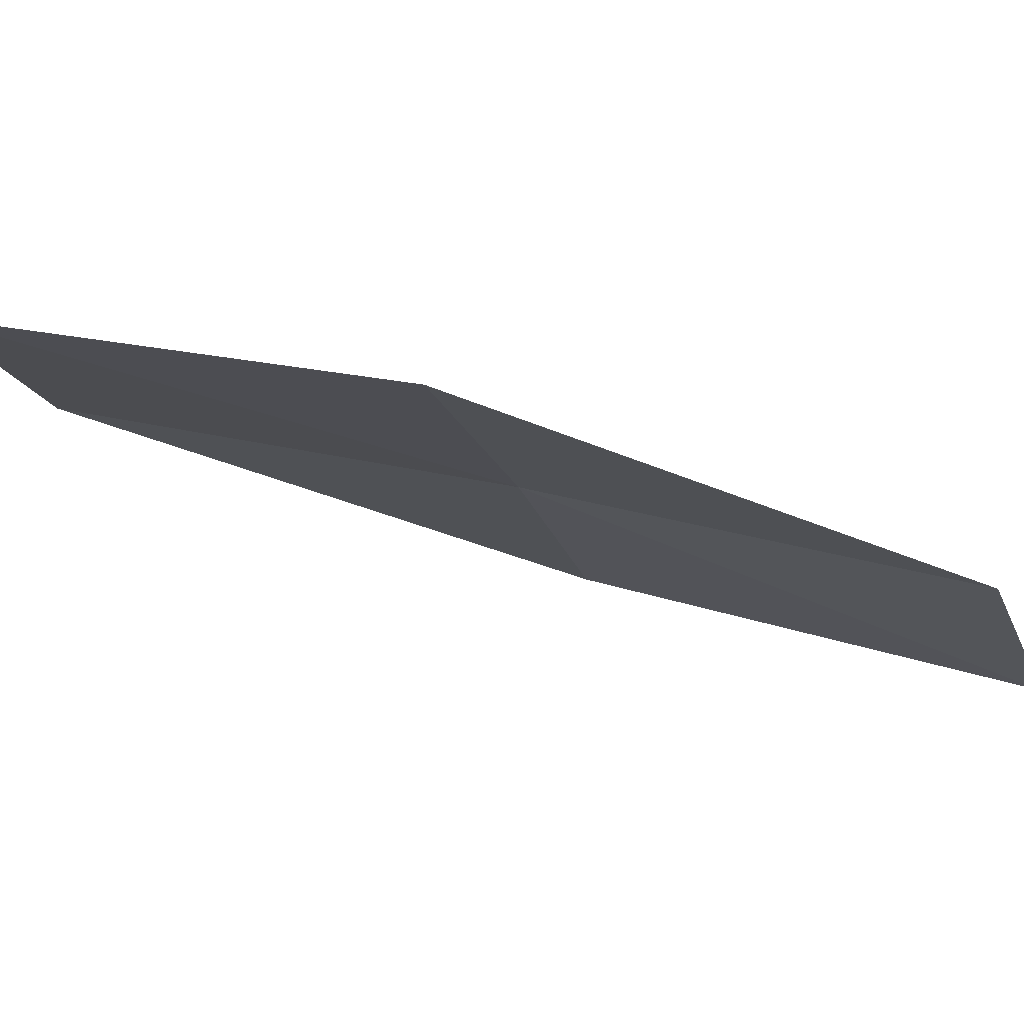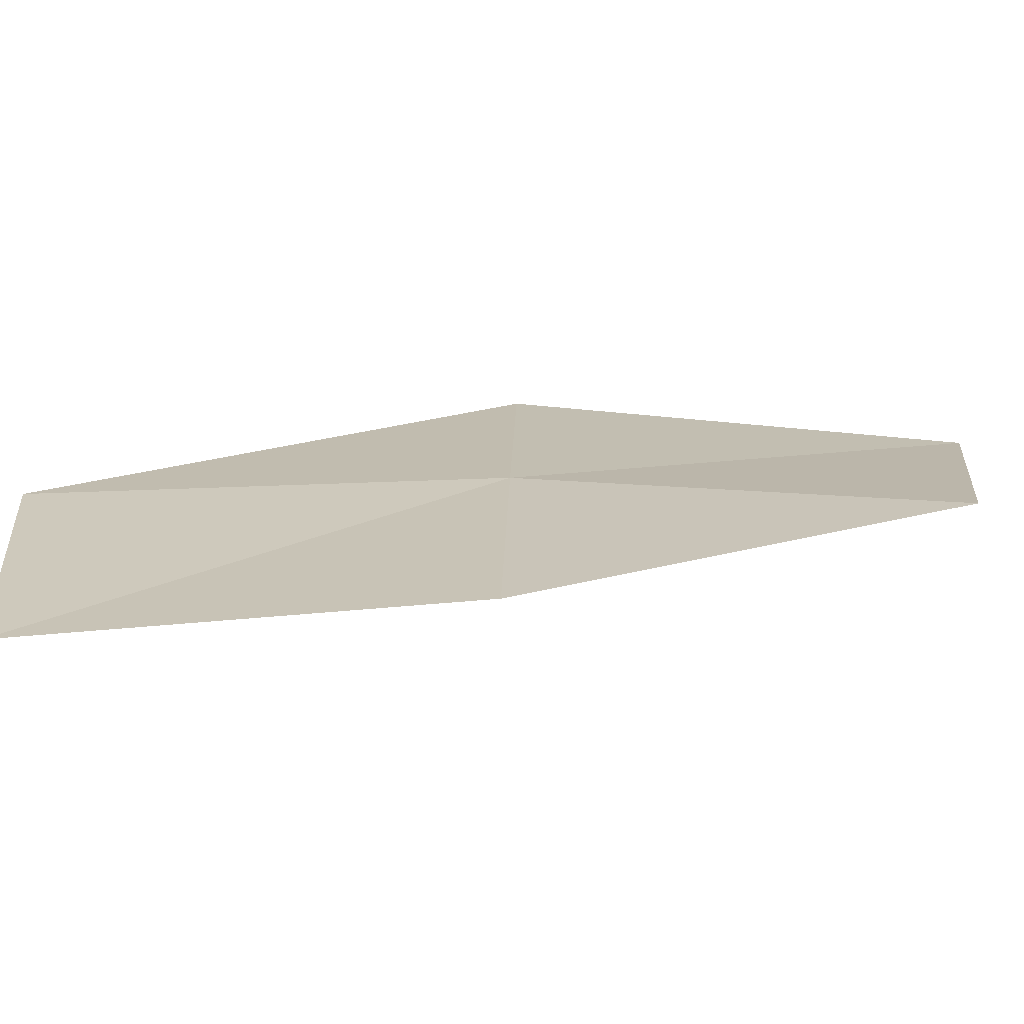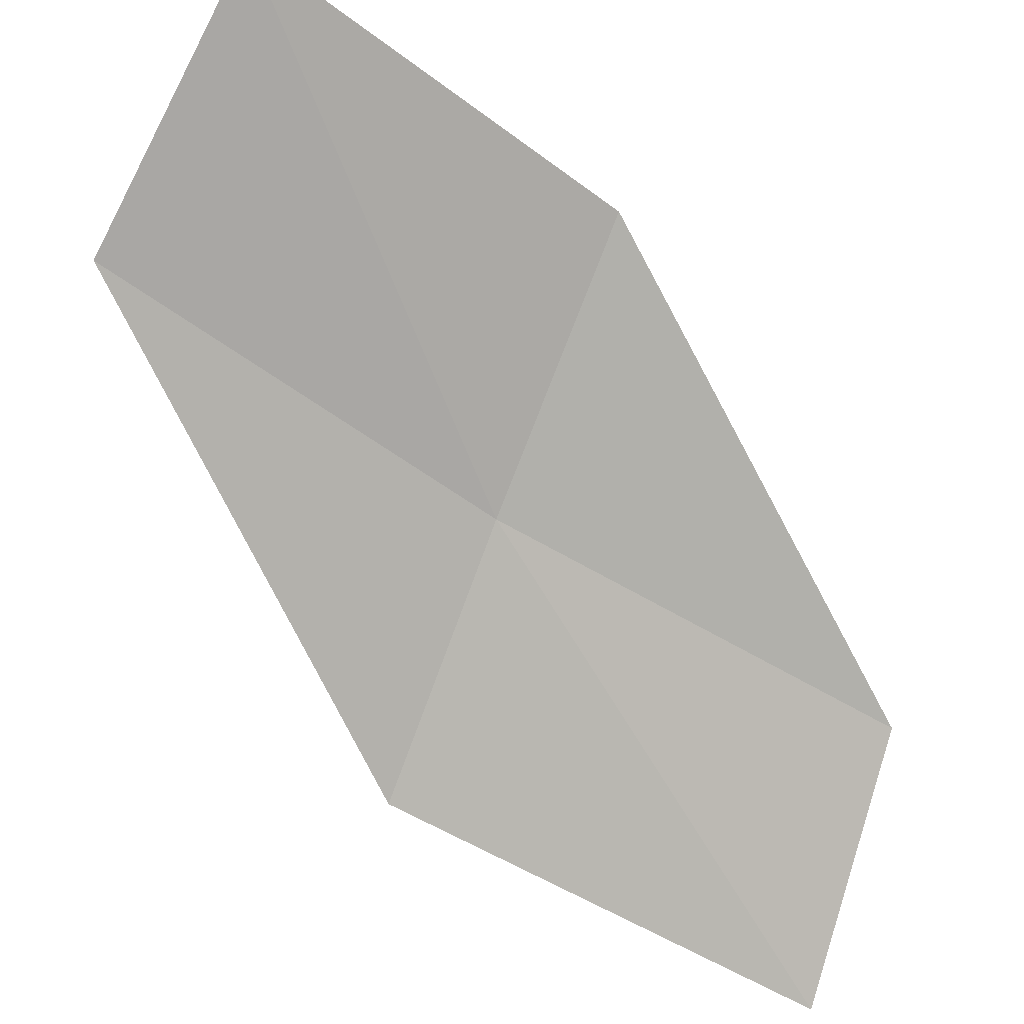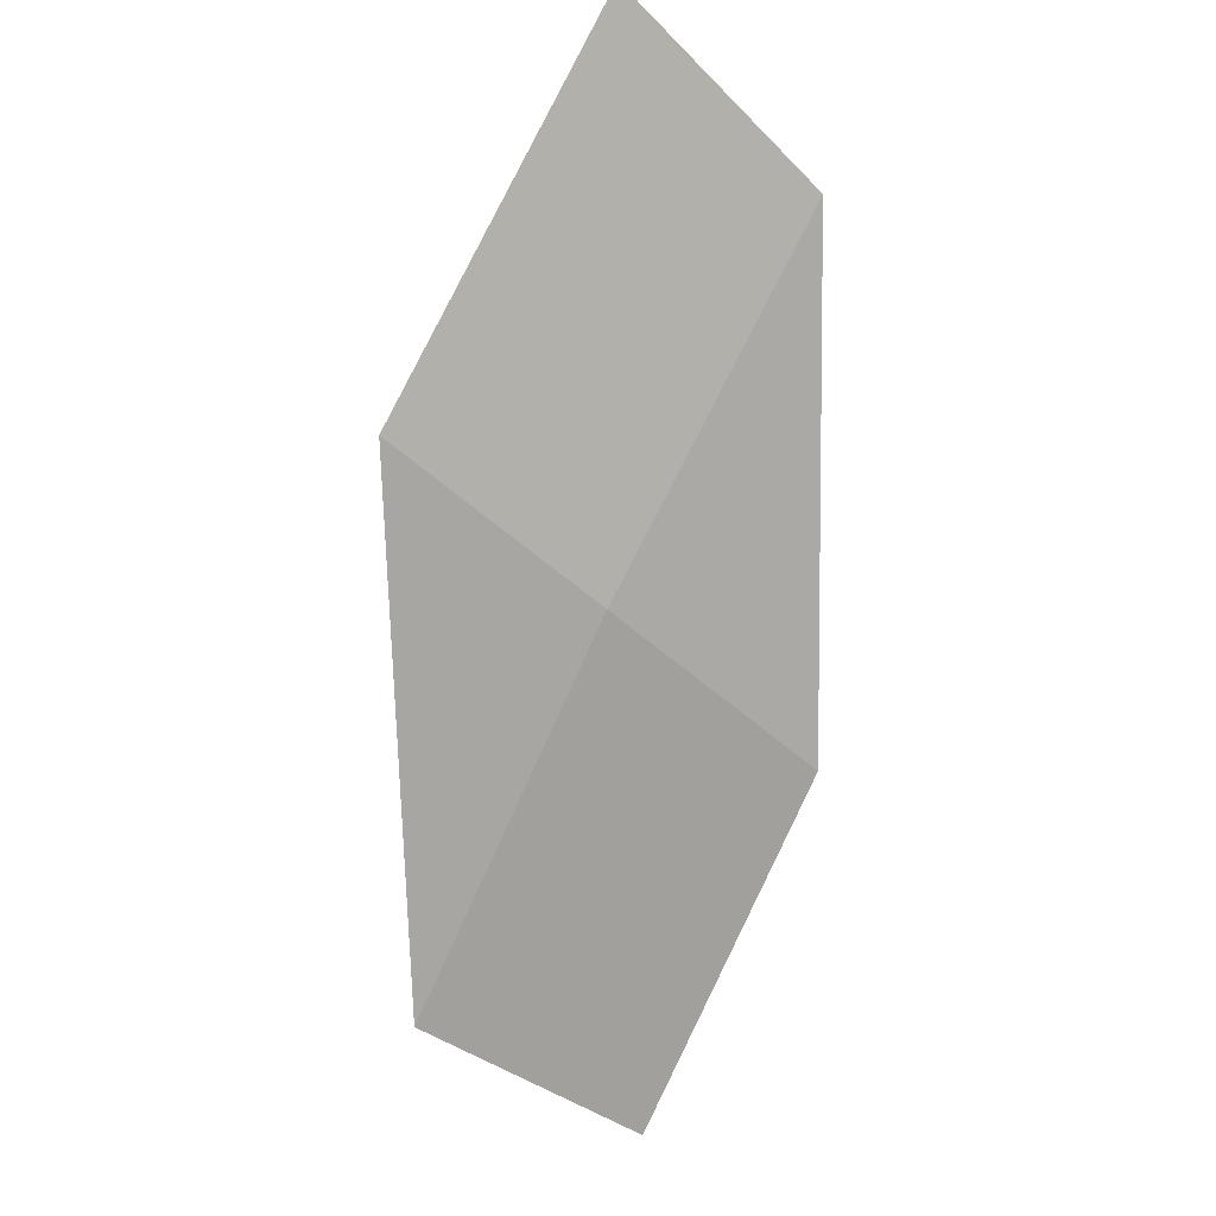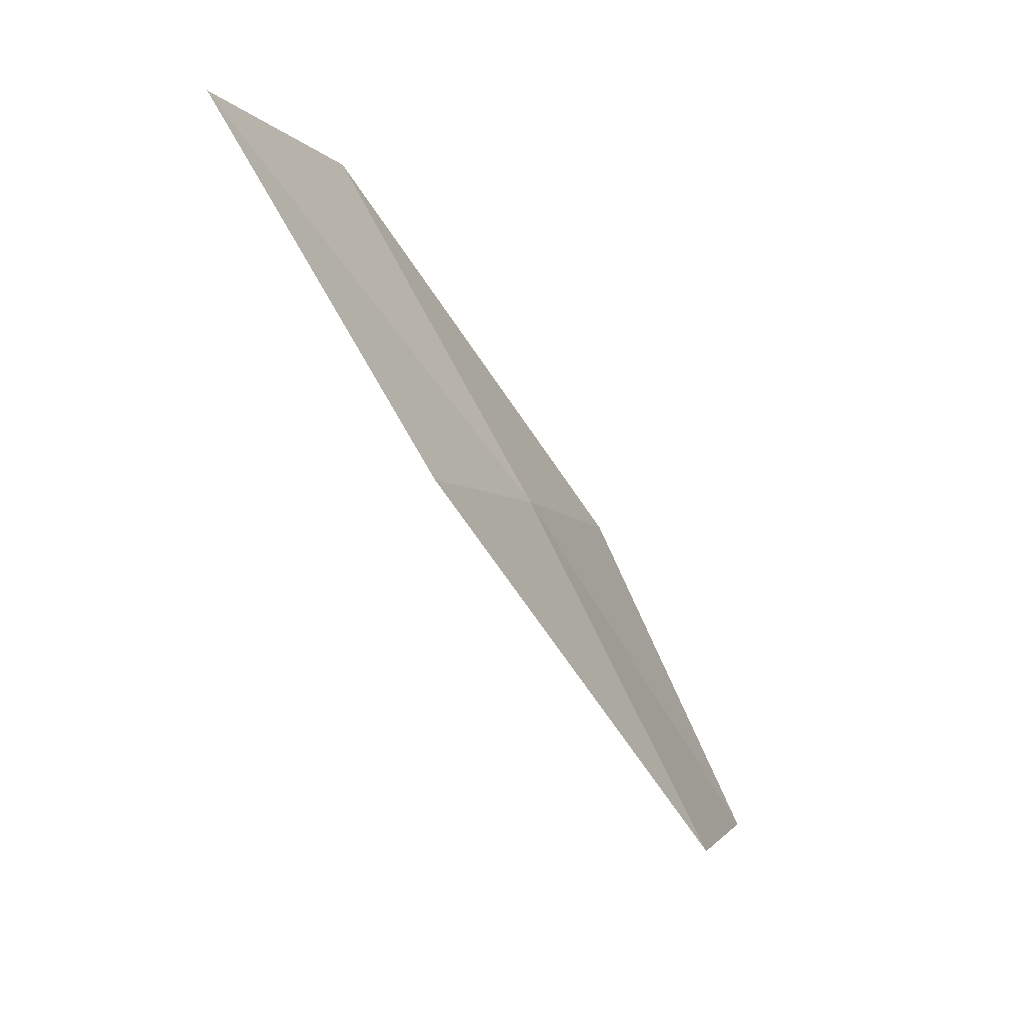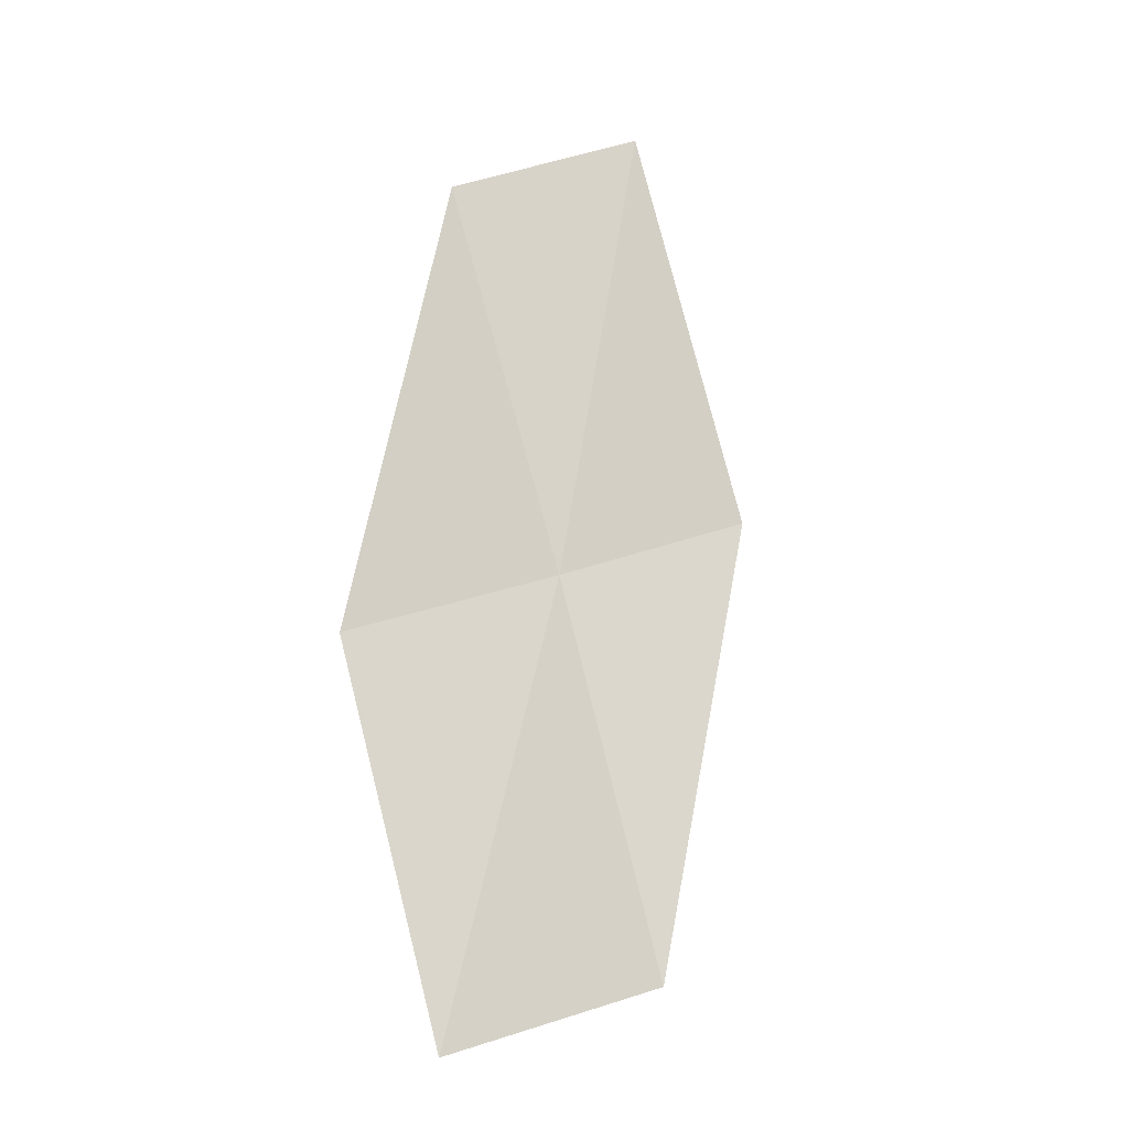
<metadata>
{"format":"obj","ext":"obj","renderer":"f3d","projection":"perspective","resolution":1024,"background":"white","views":[{"elev":18.2,"azim":49.0,"up":"+Z"},{"elev":52.4,"azim":32.9,"up":"+Z"},{"elev":-46.2,"azim":5.3,"up":"+Z"},{"elev":47.4,"azim":-46.0,"up":"+Y"},{"elev":42.6,"azim":-116.3,"up":"+Y"},{"elev":-66.1,"azim":118.4,"up":"+Y"}]}
</metadata>
<code>
v -11.45 18.99 15.55
v -9.613 20.28 15.24
v -10.1 21.3 14.32
v -12.06 19.99 14.69
v -10.77 17.87 16.4
v -13.11 17.51 15.86
v -12.3 16.44 16.64
f 1 3 2
f 1 4 3
f 1 2 5
f 1 6 4
f 1 5 7
f 1 7 6

</code>
